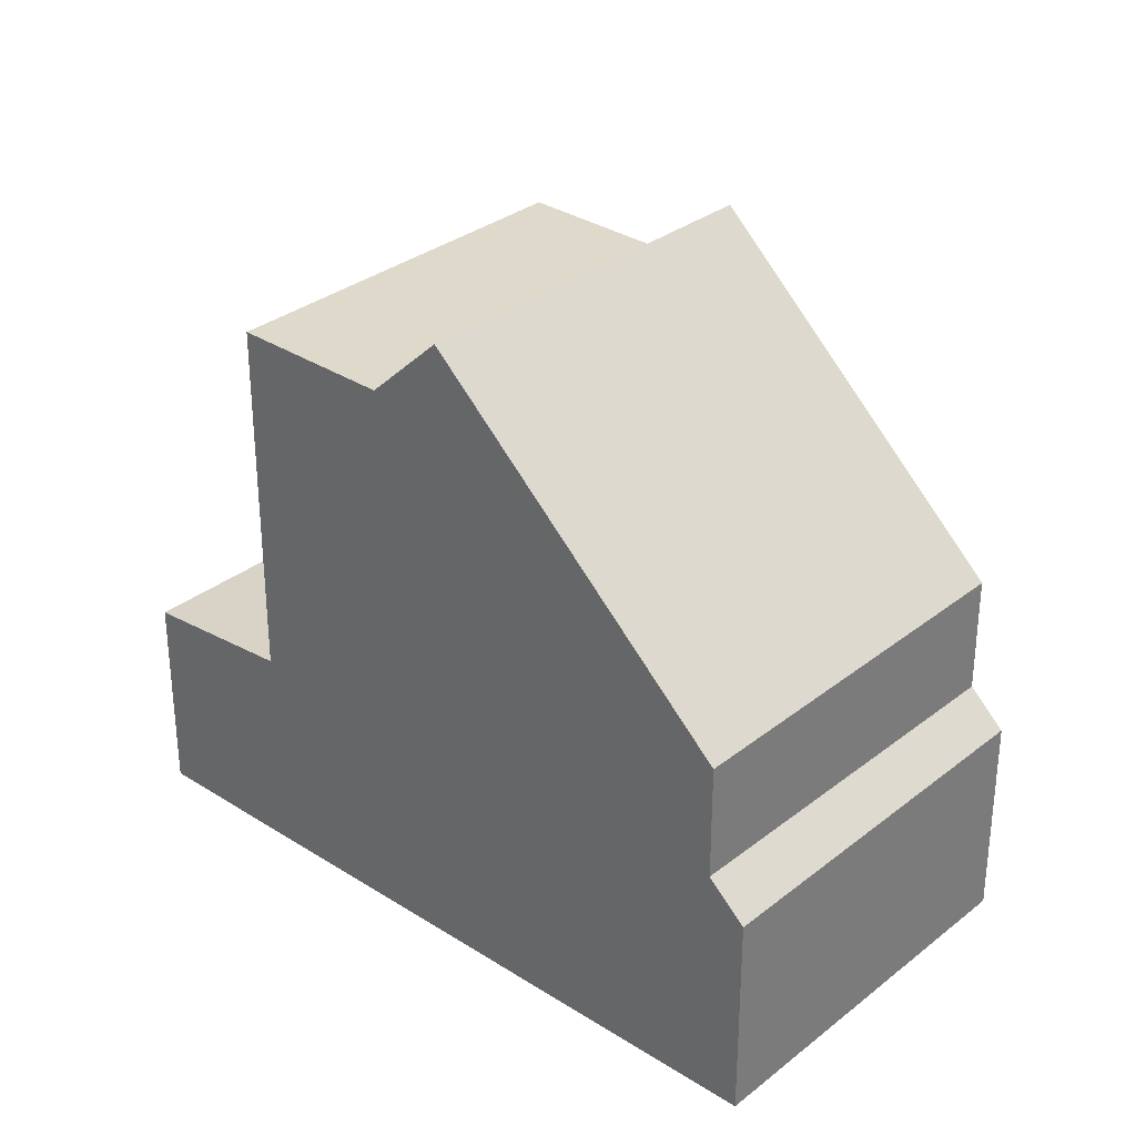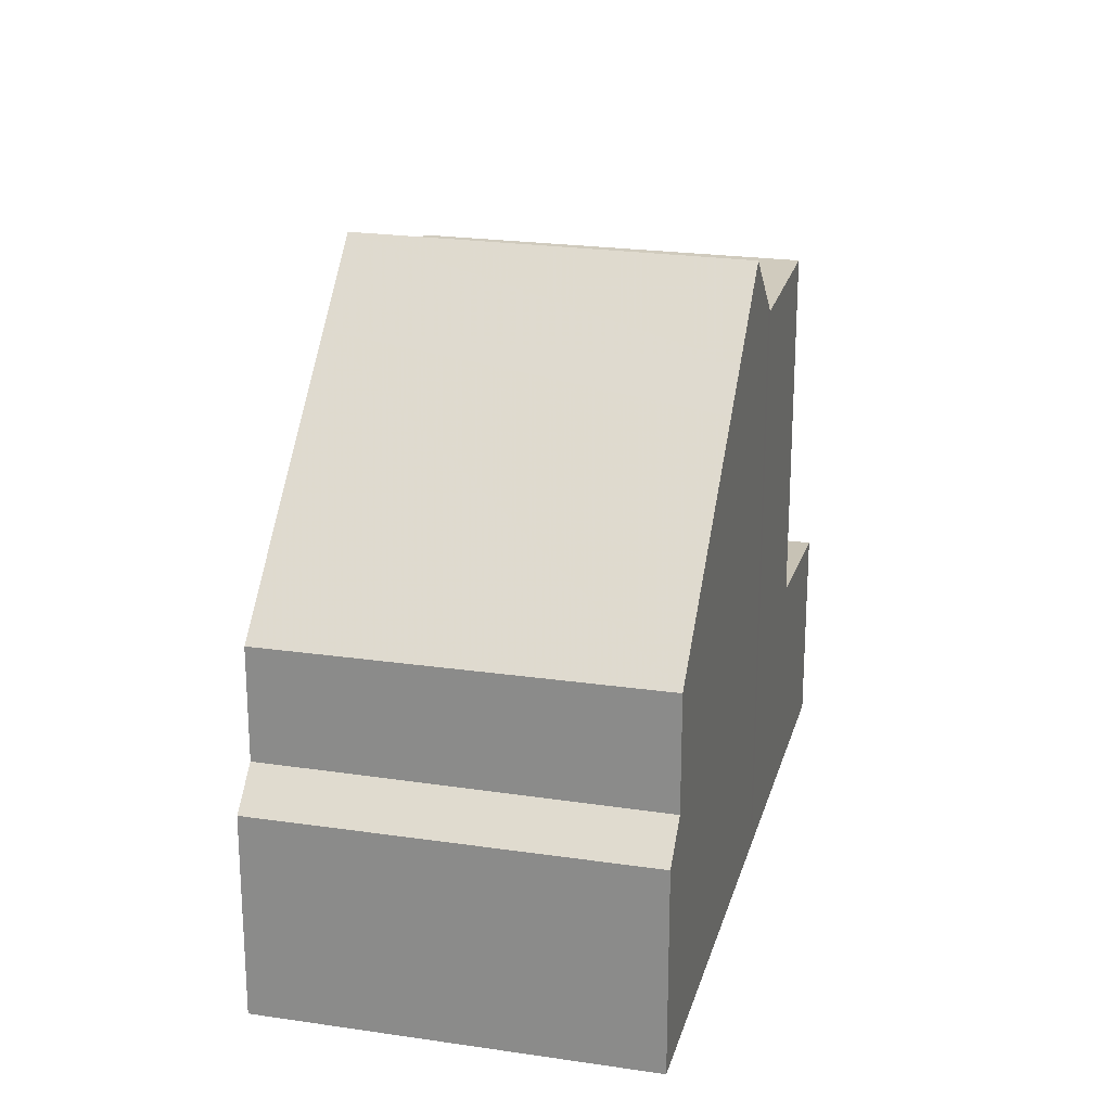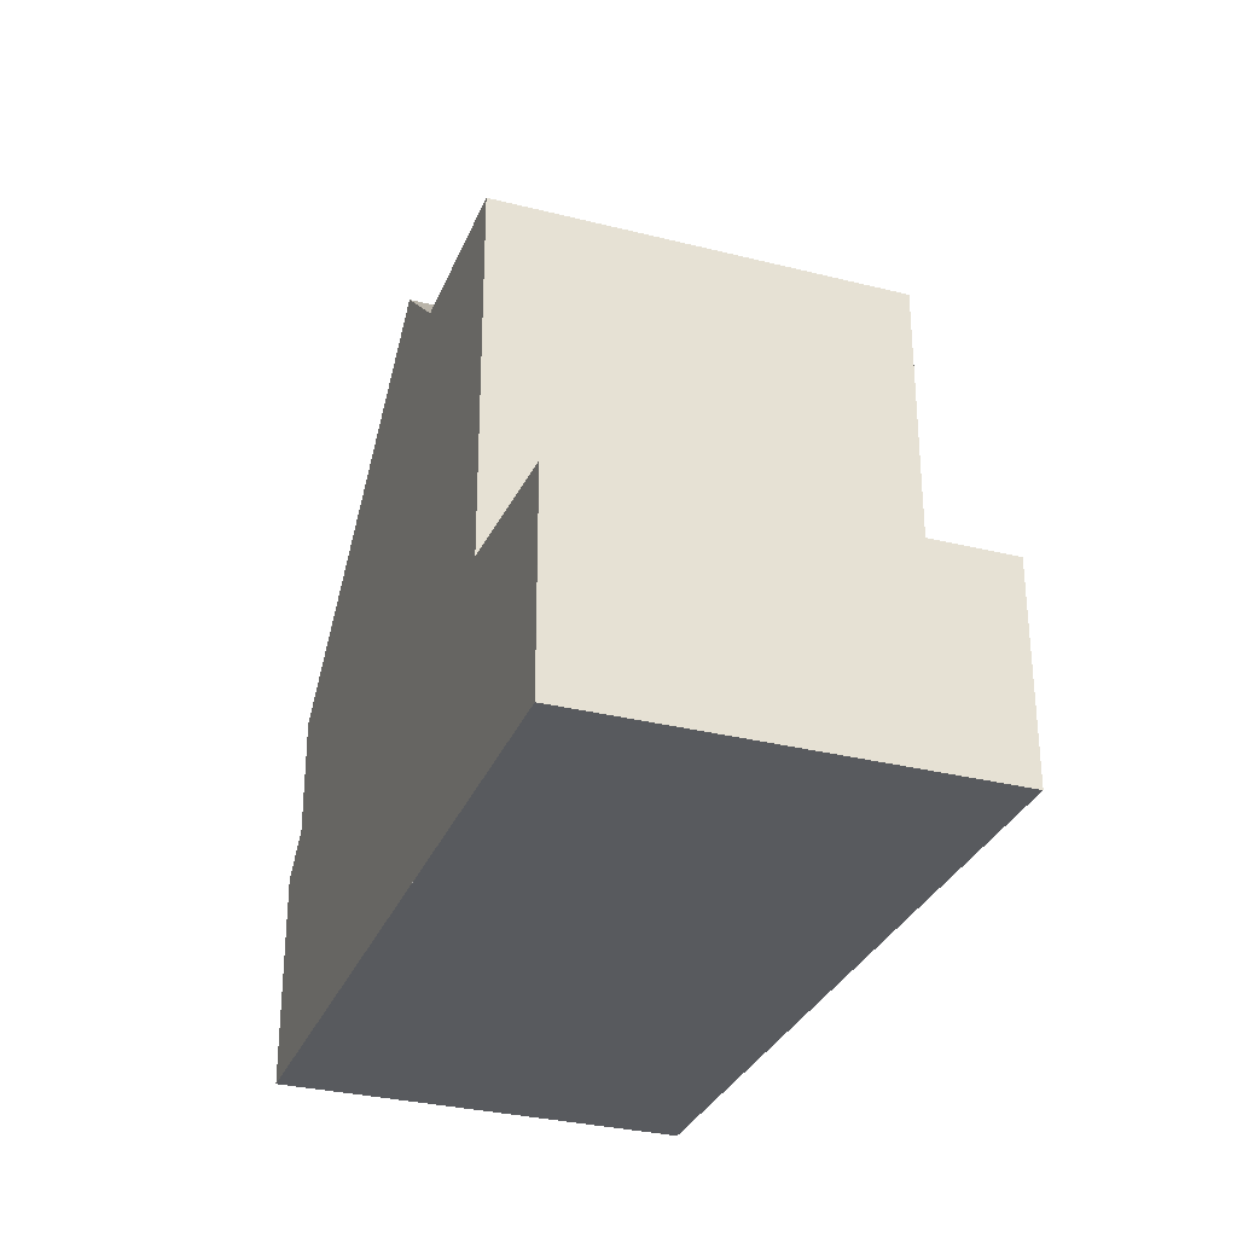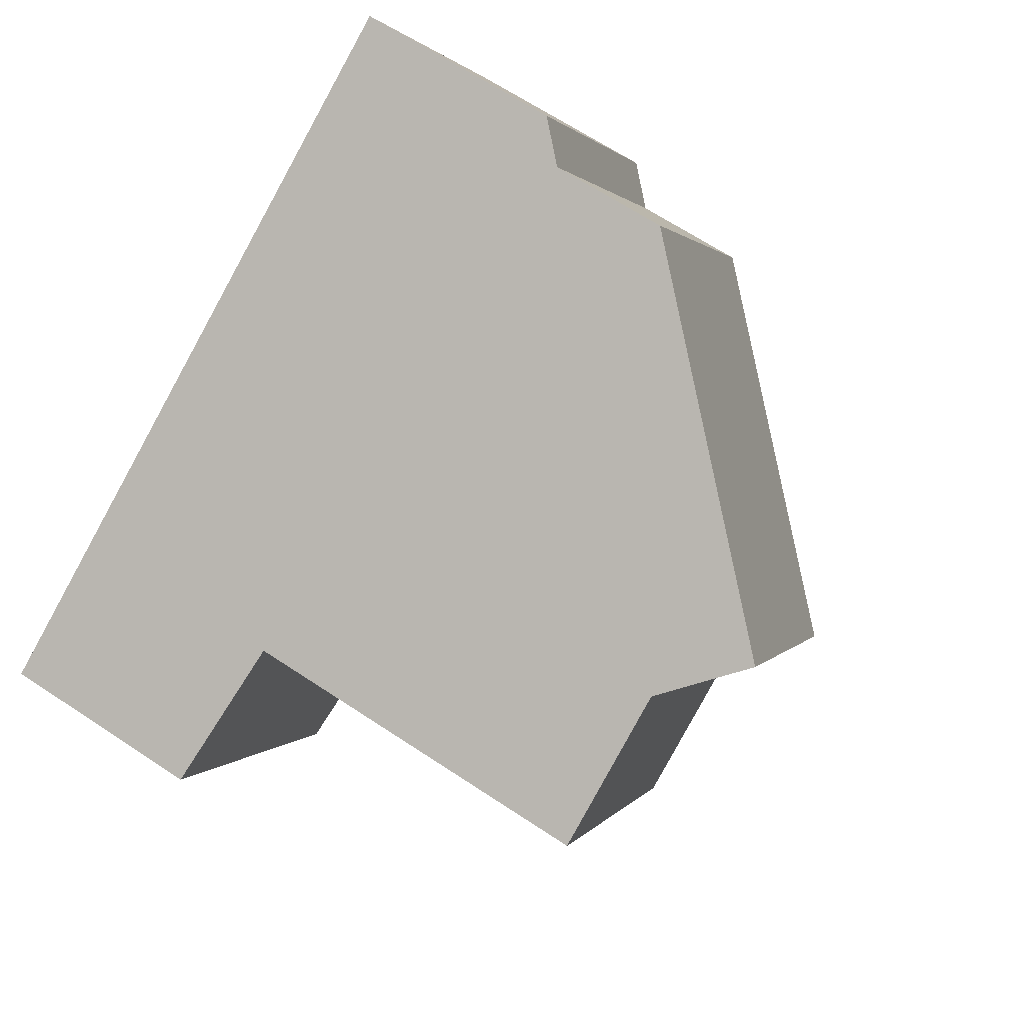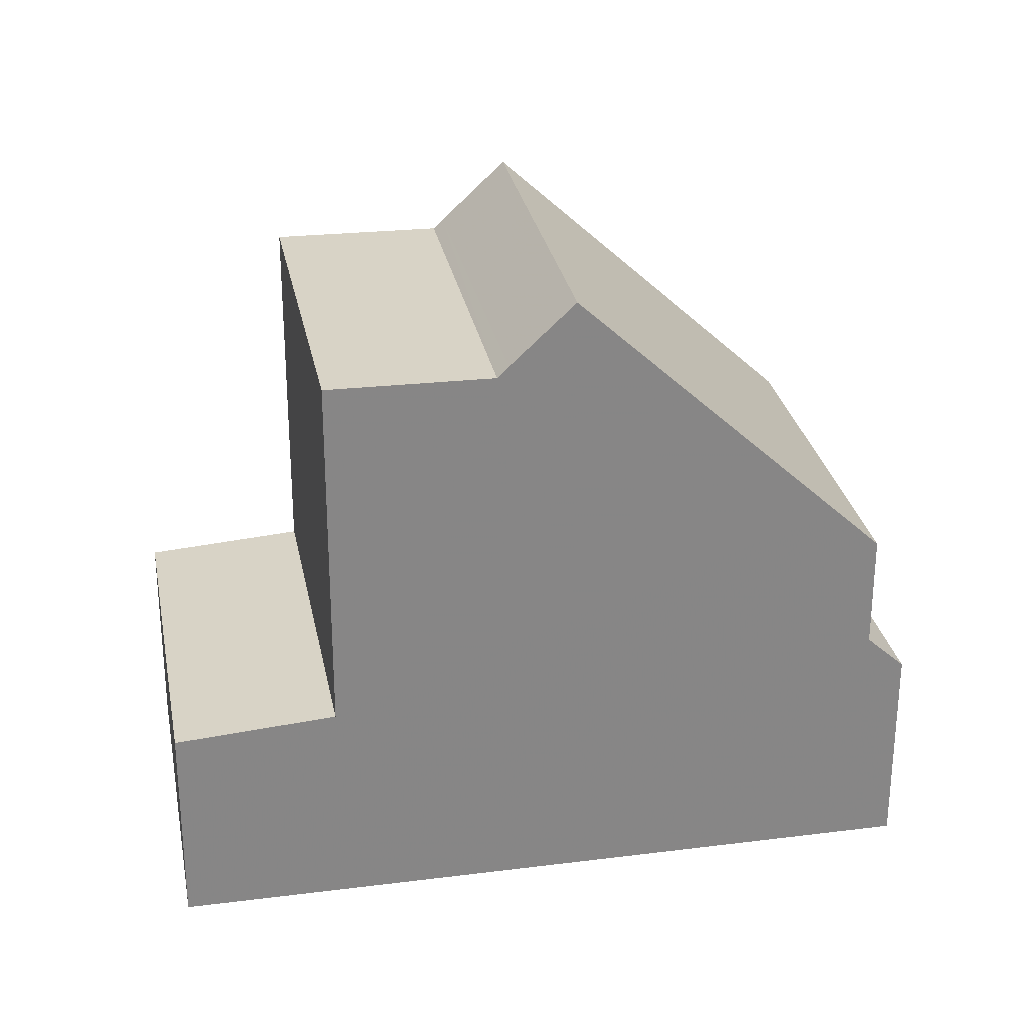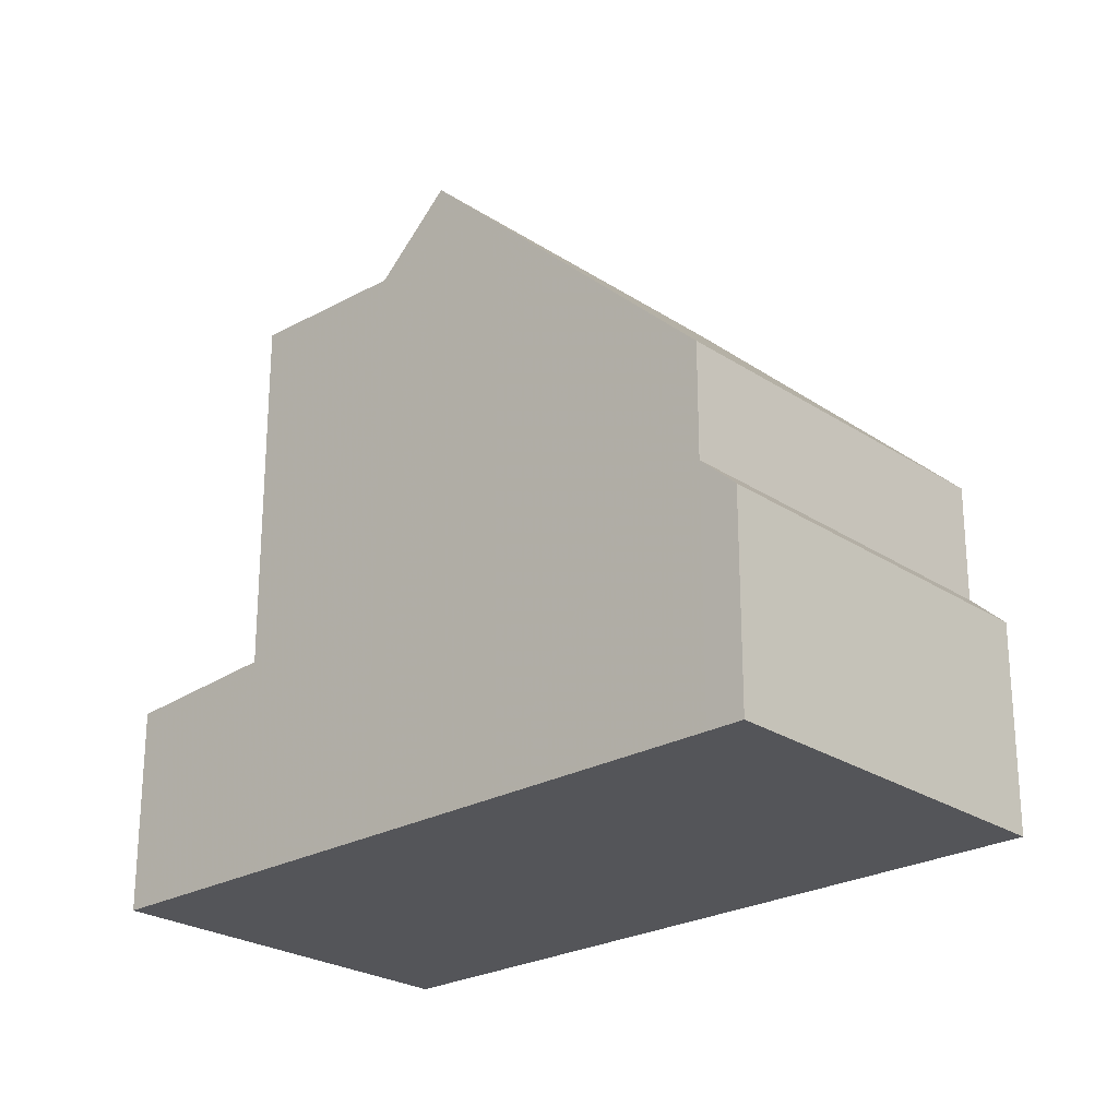
<metadata>
{"format":"obj","ext":"obj","renderer":"f3d","projection":"perspective","resolution":1024,"background":"white","views":[{"elev":31.6,"azim":71.2,"up":"+Z"},{"elev":22.9,"azim":133.4,"up":"+Z"},{"elev":-31.1,"azim":-80.6,"up":"+Z"},{"elev":66.7,"azim":-56.4,"up":"+Y"},{"elev":28.1,"azim":18.4,"up":"+Z"},{"elev":-24.7,"azim":71.9,"up":"+Z"}]}
</metadata>
<code>
v -1192 -2307 2.799
v -1194 -2302 2.809
v -1185 -2297 2.845
v -1183 -2302 2.842
v -1187 -2304 8.872
v -1189 -2300 8.88
v -1188 -2299 7.877
v -1186 -2304 7.87
v -1188 -2299 7.377
v -1188 -2299 7.877
v -1189 -2300 8.88
v -1183 -2302 4.883
v -1186 -2298 4.908
v -1183 -2302 4.884
v -1186 -2304 7.87
v -1189 -2300 8.88
v -1187 -2304 8.872
v -1186 -2298 4.908
v -1183 -2302 4.883
v -1188 -2305 7.896
v -1190 -2300 7.904
v -1192 -2301 5.763
v -1190 -2306 5.787
v -1190 -2300 7.904
v -1188 -2305 7.896
v -1190 -2306 7.924
v -1192 -2301 7.932
v -1192 -2301 2.966
v -1190 -2306 2.957
v -1192 -2307 2.8
v -1194 -2302 2.81
v -1186 -2298 3.515
v -1183 -2302 3.505
v -1190 -2306 2.957
v -1192 -2301 2.966
v -1186 -2298 3.309
v -1183 -2302 3.319
v -1190 -2300 8.03
v -1188 -2305 8.04
v -1190 -2300 7.904
v -1189 -2300 8.88
v -1192 -2301 5.764
v -1192 -2301 2.966
v -1190 -2300 7.904
v -1190 -2300 8.03
v -1192 -2301 7.932
v -1192 -2301 2.966
v -1194 -2302 2.81
v -1194 -2302 2.809
v -1183 -2302 3.319
v -1186 -2298 3.309
v -1188 -2305 7.896
v -1183 -2302 3.319
v -1187 -2304 8.872
v -1187 -2304 8.872
v -1183 -2302 4.884
v -1188 -2305 8.04
v -1183 -2302 3.505
v -1183 -2302 2.842
v -1183 -2302 3.319
v -1190 -2306 5.787
v -1190 -2306 2.957
v -1188 -2305 7.896
v -1190 -2306 7.924
v -1190 -2306 2.957
v -1192 -2307 2.8
v -1192 -2307 2.799
v -1190 -2306 7.924
v -1190 -2306 7.924
v -1192 -2301 7.932
v -1192 -2301 7.932
v -1192 -2307 2.799
v -1192 -2307 2.799
v -1192 -2307 4.441e-16
v -1192 -2307 0
v -1194 -2302 2.81
v -1194 -2302 2.809
v -1194 -2302 0
v -1194 -2302 4.441e-16
v -1183 -2302 2.842
v -1185 -2297 2.845
v -1185 -2297 -4.441e-16
v -1183 -2302 0
v -1183 -2302 3.319
v -1183 -2302 2.842
v -1183 -2302 0
v -1183 -2302 0
v -1188 -2299 7.877
v -1189 -2300 8.88
v -1189 -2300 0
v -1188 -2299 -8.882e-16
v -1188 -2299 7.377
v -1188 -2299 7.877
v -1188 -2299 -8.882e-16
v -1188 -2299 -8.882e-16
v -1187 -2304 8.872
v -1186 -2304 7.87
v -1186 -2304 -8.882e-16
v -1187 -2304 0
v -1186 -2298 4.908
v -1188 -2299 7.377
v -1188 -2299 -8.882e-16
v -1186 -2298 8.882e-16
v -1186 -2304 7.87
v -1183 -2302 4.883
v -1183 -2302 -8.882e-16
v -1186 -2304 -8.882e-16
v -1188 -2305 8.04
v -1187 -2304 8.872
v -1187 -2304 0
v -1188 -2305 0
v -1190 -2306 7.924
v -1188 -2305 7.896
v -1188 -2305 8.882e-16
v -1190 -2306 0
v -1190 -2300 8.03
v -1190 -2300 7.904
v -1190 -2300 0
v -1190 -2300 0
v -1192 -2307 2.8
v -1190 -2306 2.957
v -1190 -2306 -4.441e-16
v -1192 -2307 -4.441e-16
v -1192 -2307 2.799
v -1192 -2307 2.8
v -1192 -2307 -4.441e-16
v -1192 -2307 4.441e-16
v -1192 -2301 2.966
v -1194 -2302 2.81
v -1194 -2302 4.441e-16
v -1192 -2301 -4.441e-16
v -1189 -2300 8.88
v -1190 -2300 8.03
v -1190 -2300 0
v -1189 -2300 0
v -1188 -2305 7.896
v -1188 -2305 8.04
v -1188 -2305 0
v -1188 -2305 8.882e-16
v -1194 -2302 2.809
v -1194 -2302 2.809
v -1194 -2302 0
v -1194 -2302 0
v -1185 -2297 2.845
v -1186 -2298 3.309
v -1186 -2298 4.441e-16
v -1185 -2297 -4.441e-16
v -1183 -2302 2.842
v -1183 -2302 2.842
v -1183 -2302 0
v -1183 -2302 0
v -1194 -2302 2.809
v -1192 -2307 2.799
v -1192 -2307 0
v -1194 -2302 0
v -1190 -2300 7.904
v -1192 -2301 7.932
v -1192 -2301 -8.882e-16
v -1190 -2300 0
v -1185 -2297 0
v -1183 -2302 0
v -1192 -2307 0
v -1194 -2302 0
f 11 6 7 10
f 10 7 9
f 54 11 10 15
f 15 10 9 13 14
f 14 12 8 15
f 43 35 22 42
f 57 39 25 52
f 42 22 27 46
f 48 31 28 47
f 49 2 31 48
f 56 19 33 58
f 60 51 3 59
f 58 33 37 53
f 55 17 39 57
f 62 43 42 61
f 40 24 38 45
f 61 42 46 64
f 66 48 47 65
f 67 49 48 66
f 45 38 16 41
f 15 8 5 54
f 52 40 45 57
f 58 32 18 56
f 59 4 50 60
f 53 36 32 58
f 57 45 41 55
f 61 23 34 62
f 64 26 23 61
f 65 29 30 66
f 66 30 1 67
f 68 63 20 69
f 70 21 44 71
f 71 44 63 68
f 73 74 75 72
f 77 78 79 76
f 81 82 83 80
f 85 86 87 84
f 89 90 91 88
f 93 94 95 92
f 97 98 99 96
f 101 102 103 100
f 105 106 107 104
f 109 110 111 108
f 113 114 115 112
f 117 118 119 116
f 121 122 123 120
f 125 126 127 124
f 129 130 131 128
f 133 134 135 132
f 137 138 139 136
f 141 142 143 140
f 145 146 147 144
f 149 150 151 148
f 153 154 155 152
f 157 158 159 156
f 161 162 163 160

</code>
